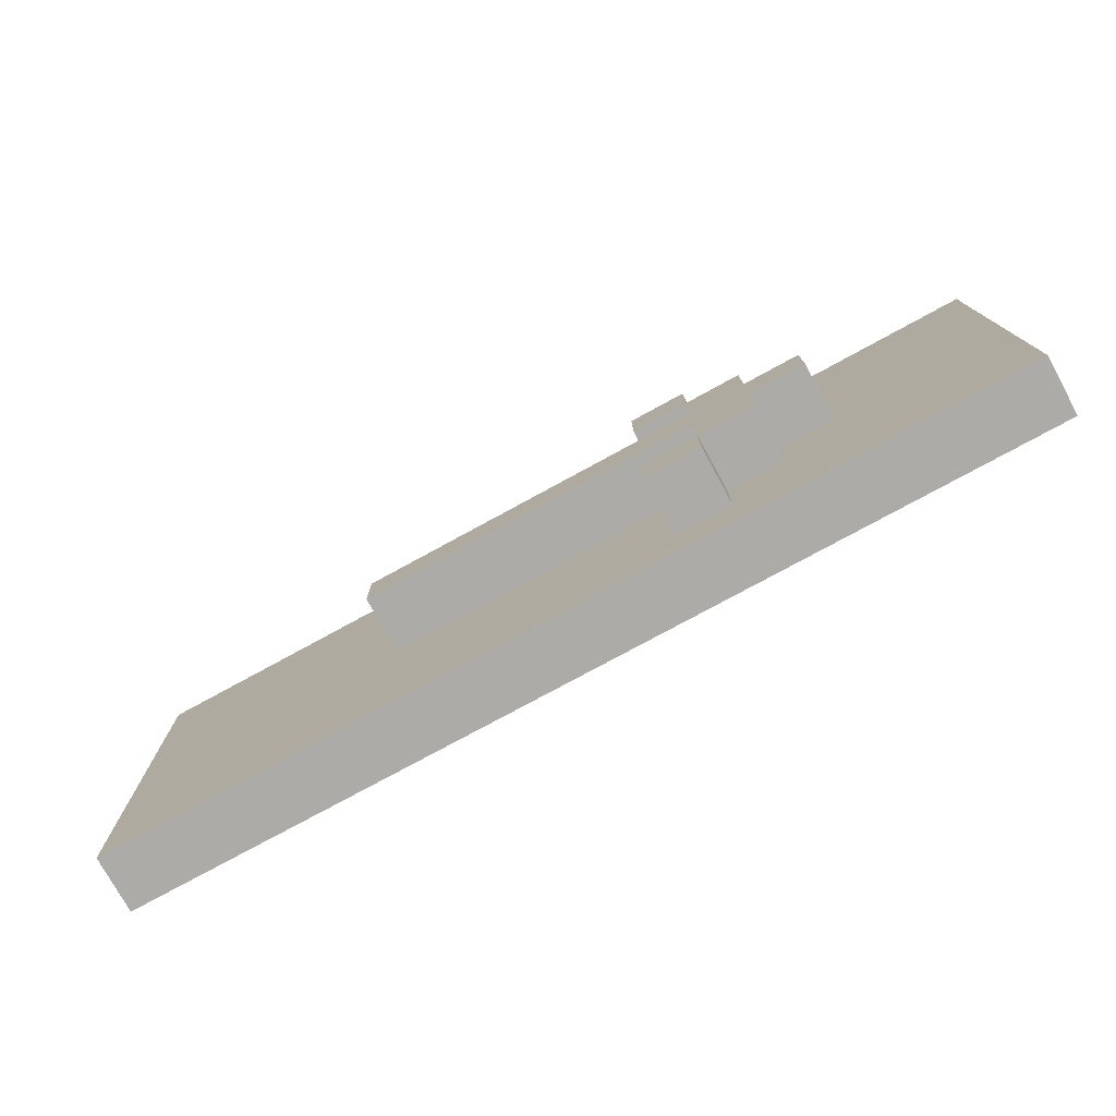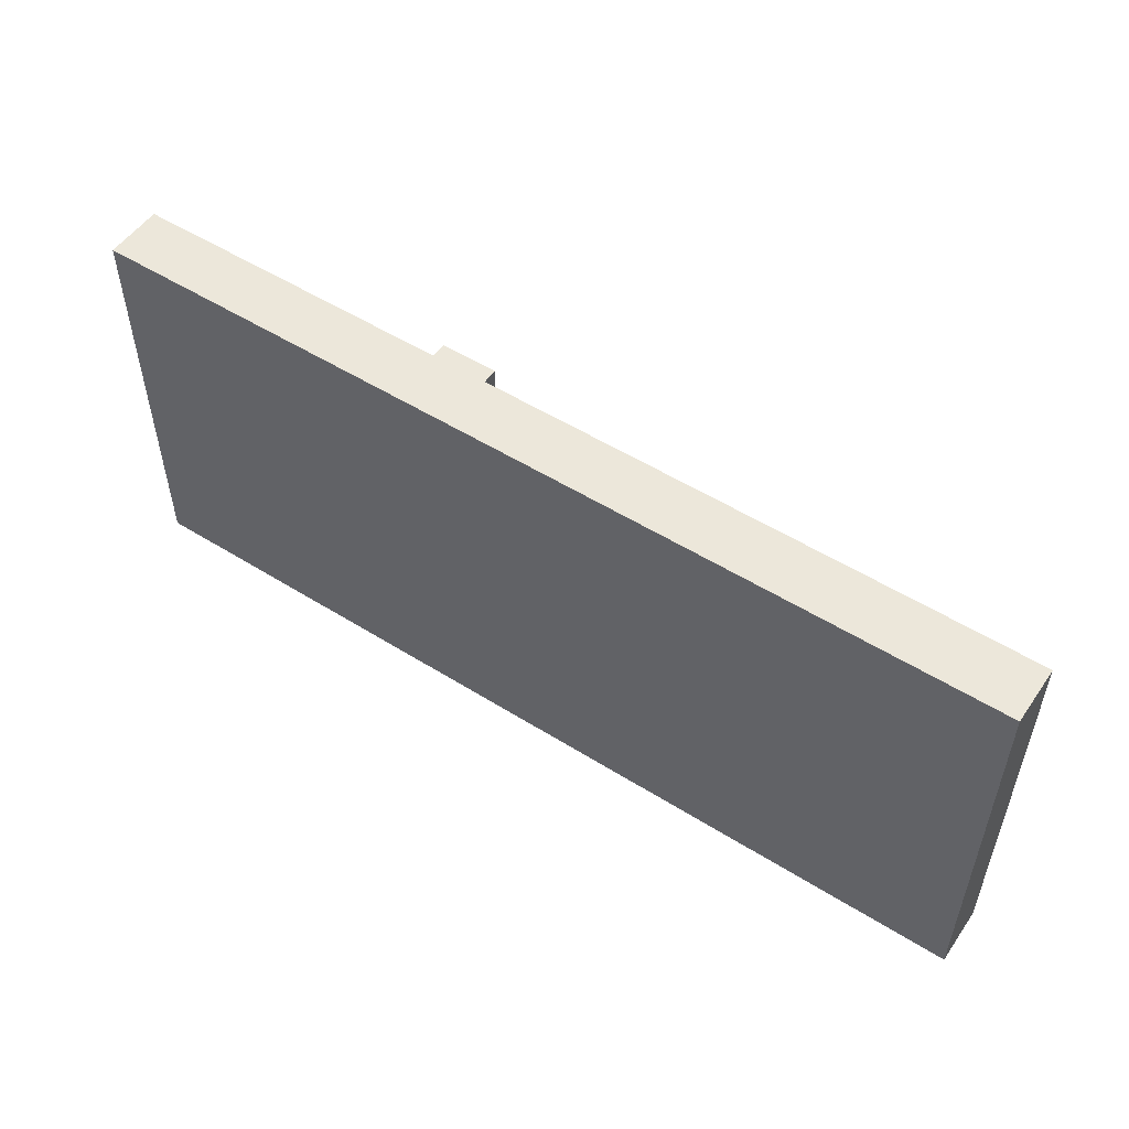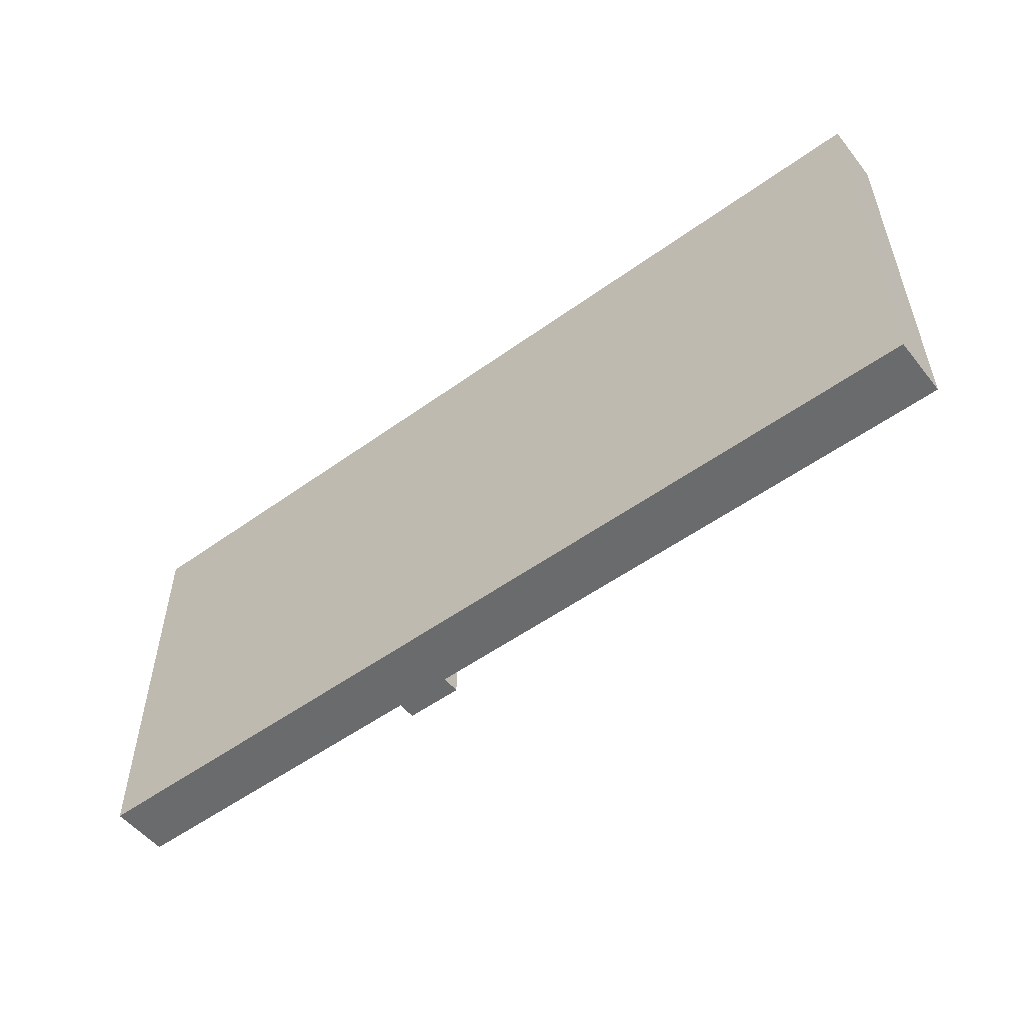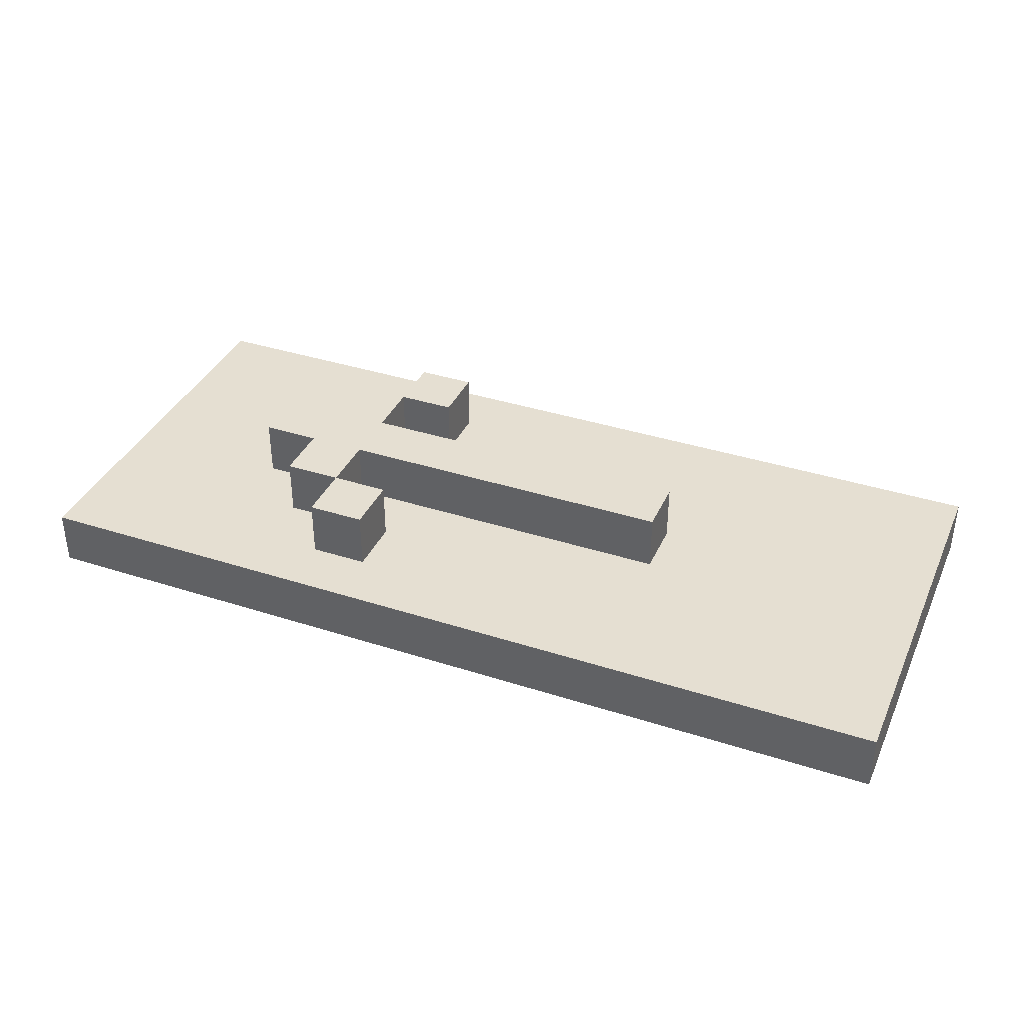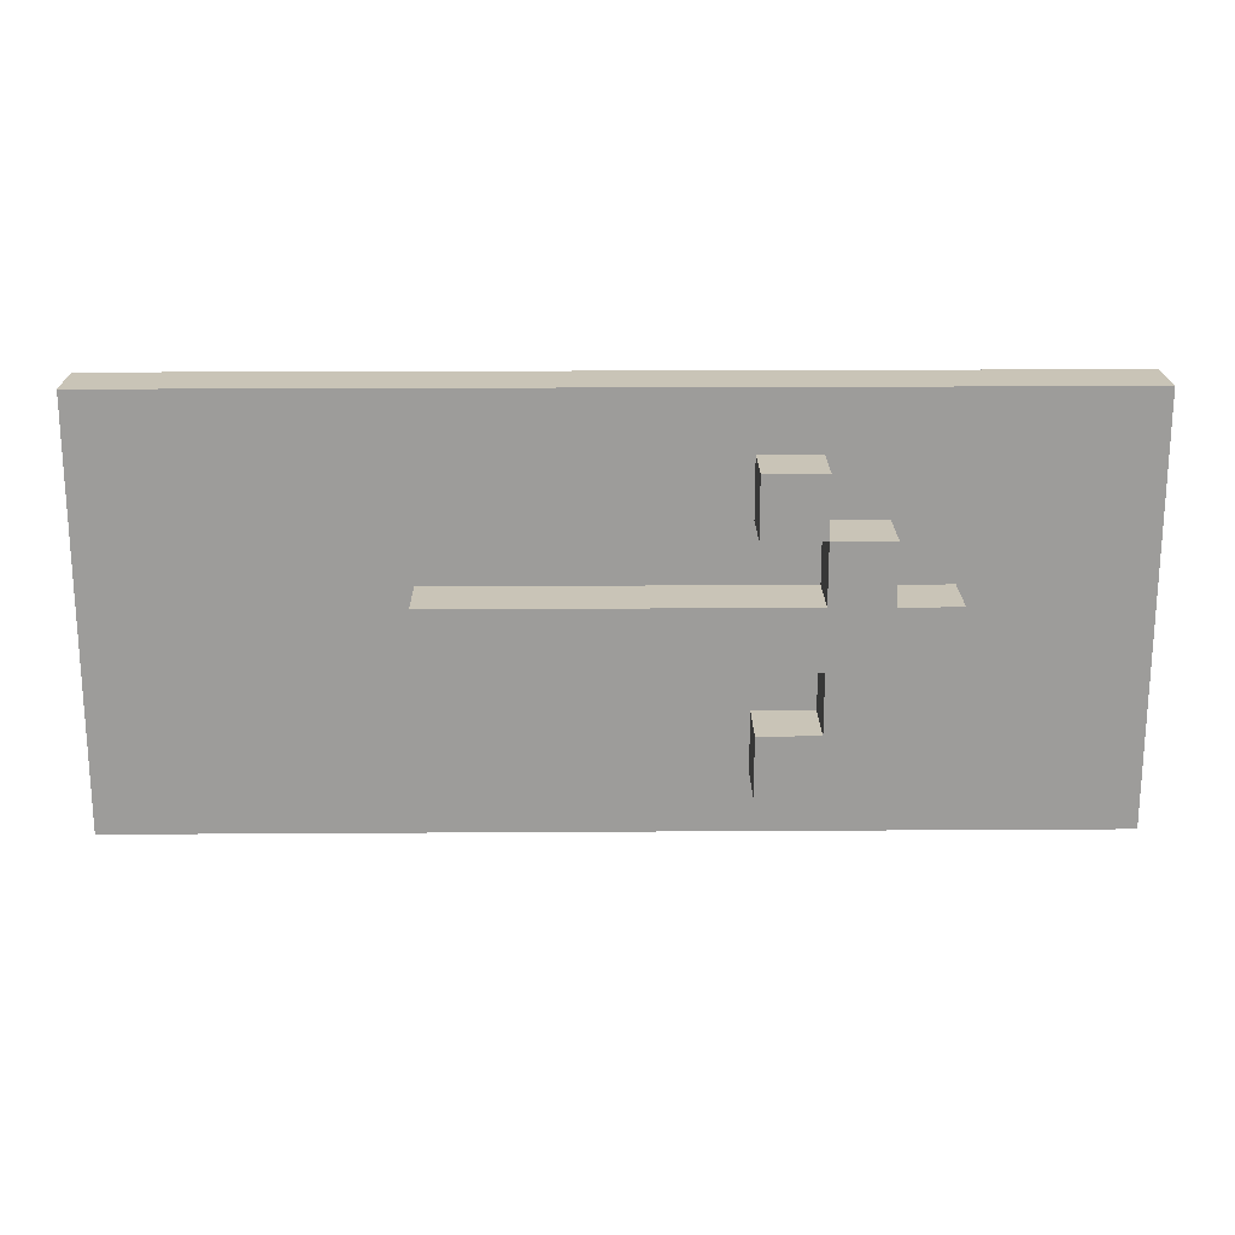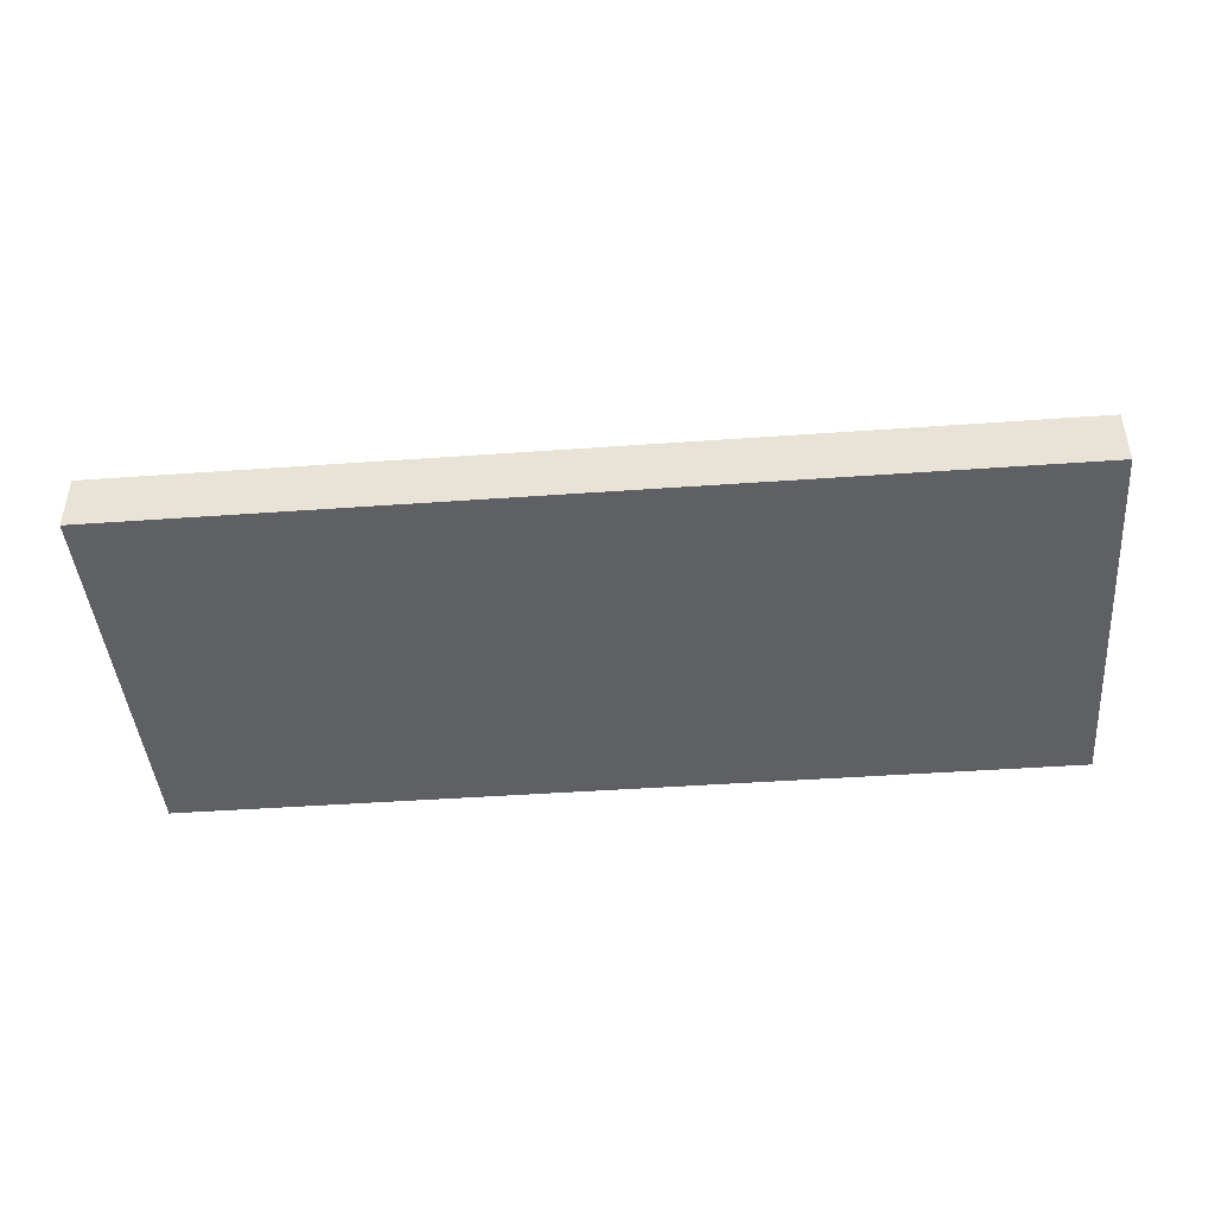
<metadata>
{"format":"obj","ext":"obj","renderer":"f3d","projection":"perspective","resolution":1024,"background":"white","views":[{"elev":-76.3,"azim":28.7,"up":"+Y"},{"elev":52.8,"azim":-146.1,"up":"+Y"},{"elev":-53.2,"azim":-142.3,"up":"+Y"},{"elev":37.4,"azim":-157.5,"up":"+Z"},{"elev":20.0,"azim":-0.7,"up":"+Y"},{"elev":-44.0,"azim":4.8,"up":"+Z"}]}
</metadata>
<code>
o
v -1 1.6 -1.9
v -1 1.6 -2
v -1 2.3 -1.9
v -1 2.3 -2
v -0.5 1.9 -1.8
v -0.5 1.9 -1.9
v -0.5 2 -1.8
v -0.5 2 -1.9
v 1.192e-07 1.7 -1.8
v 1.192e-07 1.7 -1.9
v 1.192e-07 1.8 -1.8
v 1.192e-07 1.8 -1.9
v 1.192e-07 2.1 -1.8
v 1.192e-07 2.1 -1.9
v 1.192e-07 2.2 -1.8
v 1.192e-07 2.2 -1.9
v 0.1 1.8 -1.8
v 0.1 1.8 -1.9
v 0.1 1.9 -1.8
v 0.1 1.9 -1.9
v 0.1 2 -1.8
v 0.1 2 -1.9
v 0.1 2.1 -1.8
v 0.1 2.1 -1.9
v 0.1 1.7 -1.8
v 0.1 1.7 -1.9
v 0.1 1.8 -1.8
v 0.1 1.8 -1.9
v 0.1 2.1 -1.8
v 0.1 2.1 -1.9
v 0.1 2.2 -1.8
v 0.1 2.2 -1.9
v 0.2 1.8 -1.8
v 0.2 1.8 -1.9
v 0.2 1.9 -1.8
v 0.2 1.9 -1.9
v 0.2 2 -1.8
v 0.2 2 -1.9
v 0.2 2.1 -1.8
v 0.2 2.1 -1.9
v 0.3 1.9 -1.8
v 0.3 1.9 -1.9
v 0.3 2 -1.8
v 0.3 2 -1.9
v 0.6 1.6 -1.9
v 0.6 1.6 -2
v 0.6 2.3 -1.9
v 0.6 2.3 -2
v -0.5 1.9 -1.8
v -0.5 2 -1.8
v 1.192e-07 1.7 -1.8
v 1.192e-07 1.8 -1.8
v 1.192e-07 2.1 -1.8
v 1.192e-07 2.2 -1.8
v 0.1 1.7 -1.8
v 0.1 1.8 -1.8
v 0.1 1.9 -1.8
v 0.1 2 -1.8
v 0.1 2.1 -1.8
v 0.1 2.2 -1.8
v 0.2 1.8 -1.8
v 0.2 1.9 -1.8
v 0.2 2 -1.8
v 0.2 2.1 -1.8
v 0.3 1.9 -1.8
v 0.3 2 -1.8
v -1 1.6 -1.9
v -1 2.3 -1.9
v -0.9 1.7 -1.9
v -0.9 2.2 -1.9
v -0.5 1.9 -1.9
v -0.5 2 -1.9
v 1.192e-07 1.7 -1.9
v 1.192e-07 1.8 -1.9
v 1.192e-07 2.1 -1.9
v 1.192e-07 2.2 -1.9
v 0.1 1.7 -1.9
v 0.1 1.8 -1.9
v 0.1 1.9 -1.9
v 0.1 2 -1.9
v 0.1 2.1 -1.9
v 0.1 2.2 -1.9
v 0.2 1.8 -1.9
v 0.2 1.9 -1.9
v 0.2 2 -1.9
v 0.2 2.1 -1.9
v 0.3 1.9 -1.9
v 0.3 2 -1.9
v 0.5 1.7 -1.9
v 0.5 2.2 -1.9
v 0.6 1.6 -1.9
v 0.6 2.3 -1.9
v -1 1.6 -2
v -1 2.3 -2
v -0.9 1.7 -2
v -0.9 2.2 -2
v 0.5 1.7 -2
v 0.5 2.2 -2
v 0.6 1.6 -2
v 0.6 2.3 -2
v -1 1.6 -1.9
v 0.6 1.6 -1.9
v -1 1.6 -2
v 0.6 1.6 -2
v 1.192e-07 1.7 -1.8
v 0.1 1.7 -1.8
v 1.192e-07 1.7 -1.9
v 0.1 1.7 -1.9
v 0.1 1.8 -1.8
v 0.2 1.8 -1.8
v 0.1 1.8 -1.9
v 0.2 1.8 -1.9
v -0.5 1.9 -1.8
v 0.1 1.9 -1.8
v 0.2 1.9 -1.8
v 0.3 1.9 -1.8
v -0.5 1.9 -1.9
v 0.1 1.9 -1.9
v 0.2 1.9 -1.9
v 0.3 1.9 -1.9
v 1.192e-07 2.1 -1.8
v 0.1 2.1 -1.8
v 1.192e-07 2.1 -1.9
v 0.1 2.1 -1.9
v 1.192e-07 1.8 -1.8
v 0.1 1.8 -1.8
v 1.192e-07 1.8 -1.9
v 0.1 1.8 -1.9
v -0.5 2 -1.8
v 0.1 2 -1.8
v 0.2 2 -1.8
v 0.3 2 -1.8
v -0.5 2 -1.9
v 0.1 2 -1.9
v 0.2 2 -1.9
v 0.3 2 -1.9
v 0.1 2.1 -1.8
v 0.2 2.1 -1.8
v 0.1 2.1 -1.9
v 0.2 2.1 -1.9
v 1.192e-07 2.2 -1.8
v 0.1 2.2 -1.8
v 1.192e-07 2.2 -1.9
v 0.1 2.2 -1.9
v -1 2.3 -1.9
v 0.6 2.3 -1.9
v -1 2.3 -2
v 0.6 2.3 -2
f 3 2 1
f 4 2 3
f 7 6 5
f 8 6 7
f 11 10 9
f 12 10 11
f 15 14 13
f 16 14 15
f 19 18 17
f 20 18 19
f 23 22 21
f 24 22 23
f 25 26 27
f 27 26 28
f 29 30 31
f 31 30 32
f 33 34 35
f 35 34 36
f 37 38 39
f 39 38 40
f 41 42 43
f 43 42 44
f 45 46 47
f 47 46 48
f 55 52 51
f 56 52 55
f 57 50 49
f 58 50 57
f 59 54 53
f 60 54 59
f 61 57 56
f 62 58 57
f 62 57 61
f 63 59 58
f 63 58 62
f 64 59 63
f 65 63 62
f 66 63 65
f 69 68 67
f 70 68 69
f 71 70 69
f 72 70 71
f 73 69 67
f 73 71 69
f 74 71 73
f 75 70 72
f 76 68 70
f 76 70 75
f 77 73 67
f 78 71 74
f 79 71 78
f 80 75 72
f 81 75 80
f 82 68 76
f 83 78 77
f 86 82 81
f 87 84 83
f 88 86 85
f 89 77 67
f 89 88 87
f 89 87 83
f 89 83 77
f 90 86 88
f 90 88 89
f 90 68 82
f 90 82 86
f 91 89 67
f 91 90 89
f 92 68 90
f 92 90 91
f 93 94 95
f 95 94 96
f 93 95 97
f 95 96 97
f 96 94 98
f 97 96 98
f 93 97 99
f 97 98 99
f 98 94 100
f 99 98 100
f 103 102 101
f 104 102 103
f 107 106 105
f 108 106 107
f 111 110 109
f 112 110 111
f 117 114 113
f 118 114 117
f 119 116 115
f 120 116 119
f 123 122 121
f 124 122 123
f 125 126 127
f 127 126 128
f 129 130 133
f 133 130 134
f 131 132 135
f 135 132 136
f 137 138 139
f 139 138 140
f 141 142 143
f 143 142 144
f 145 146 147
f 147 146 148

</code>
